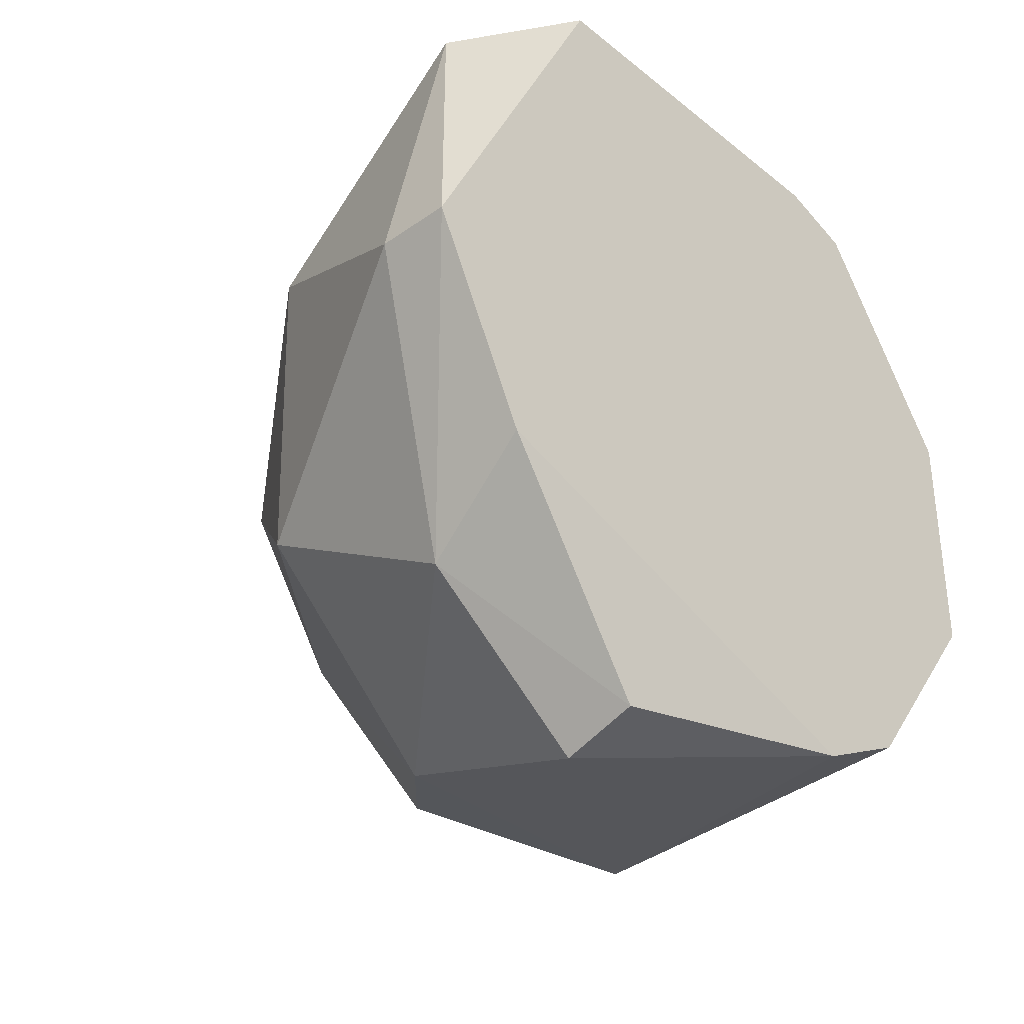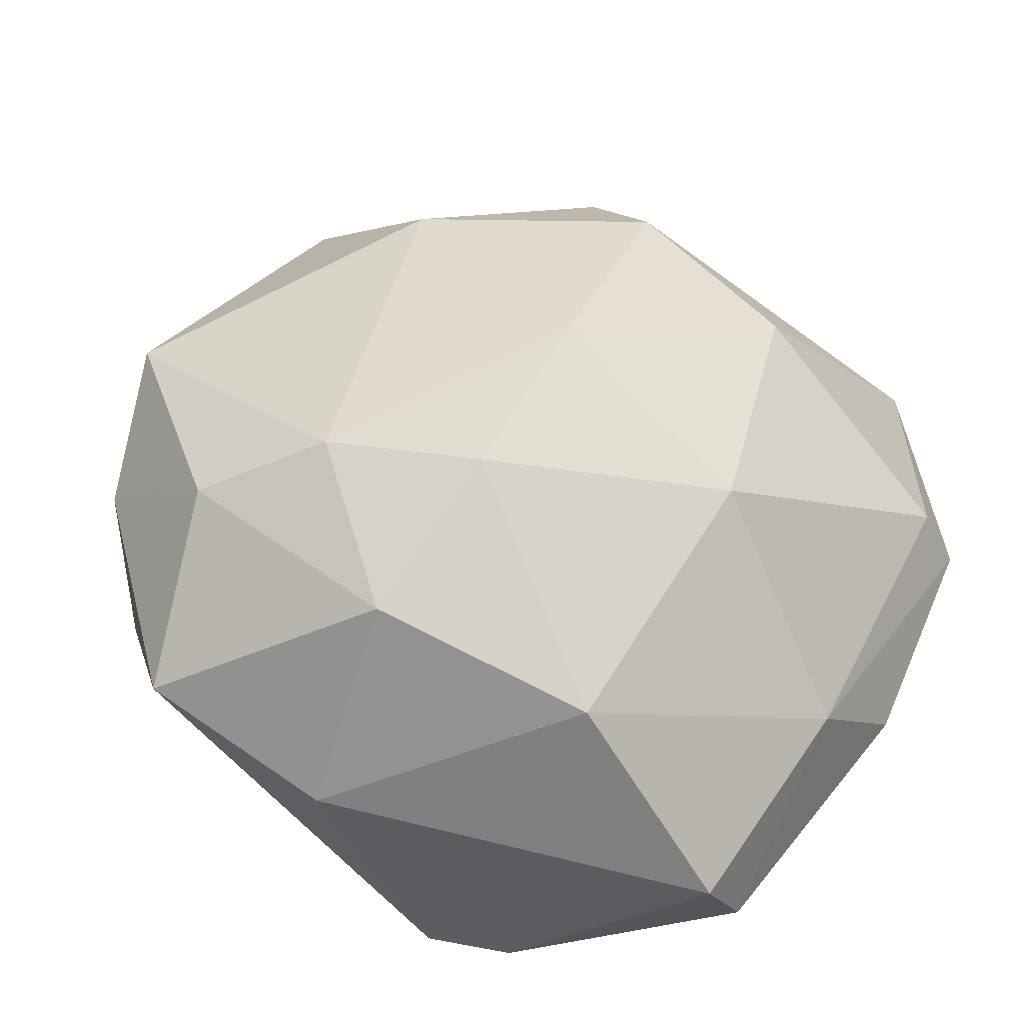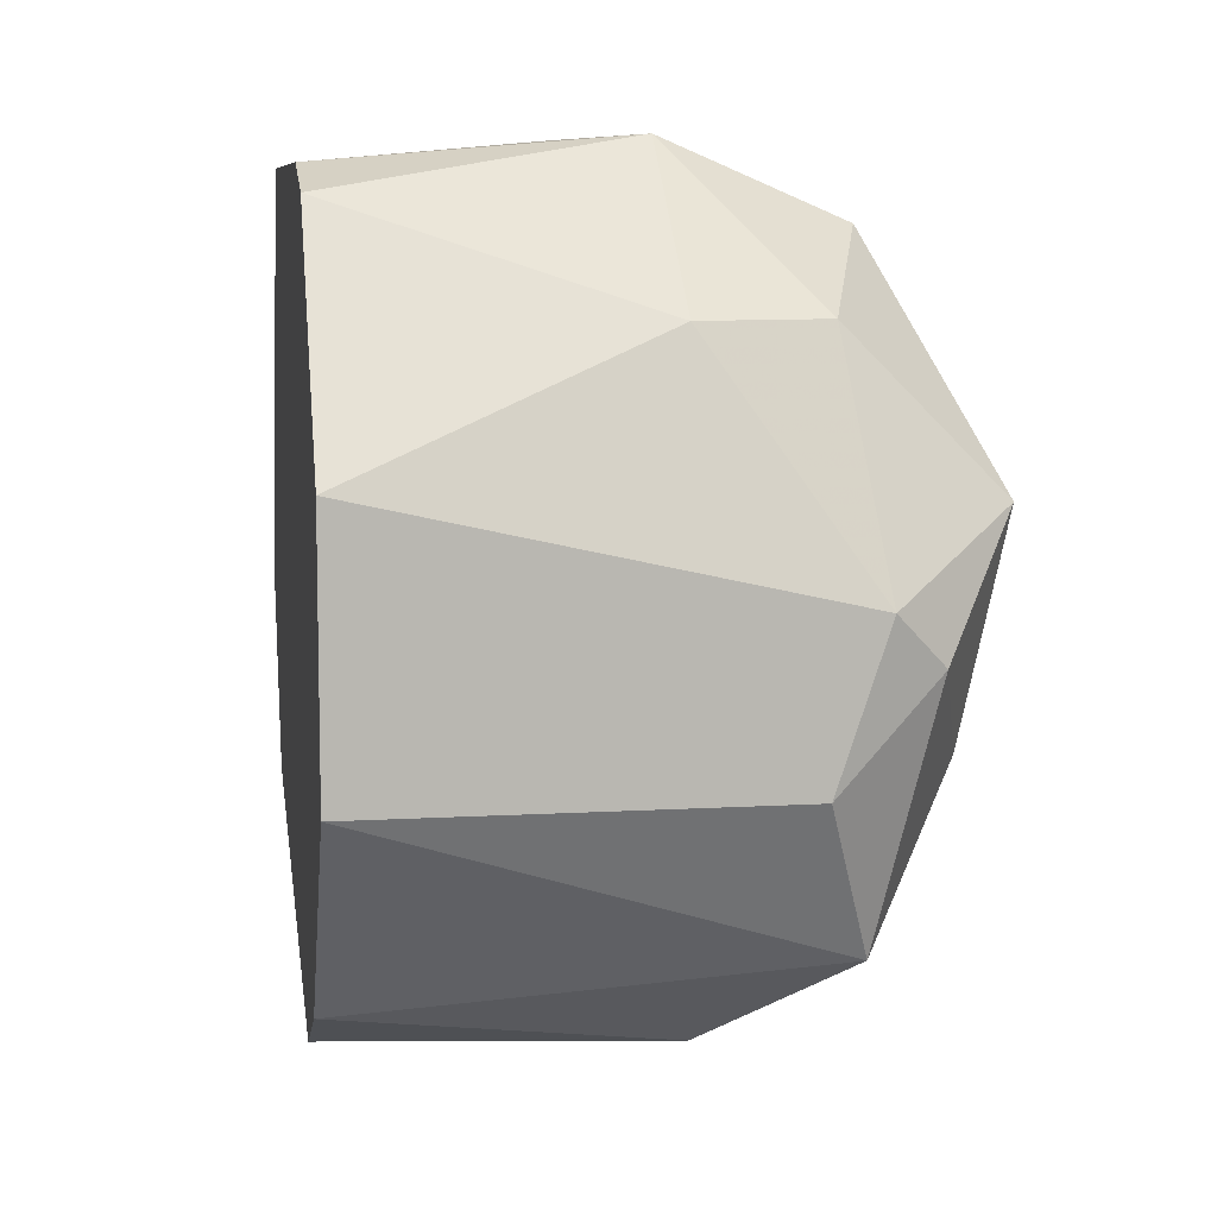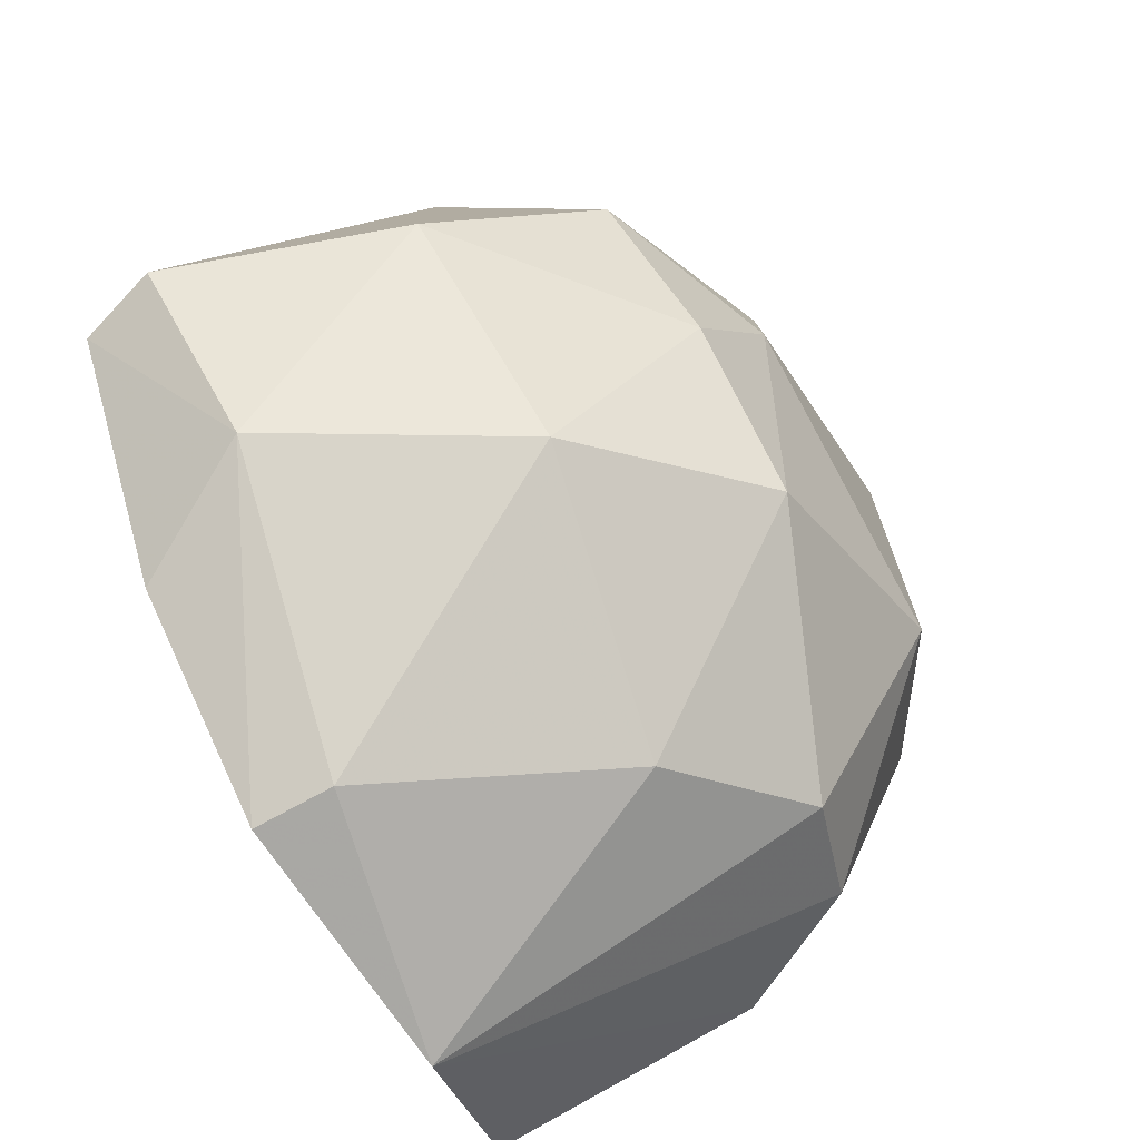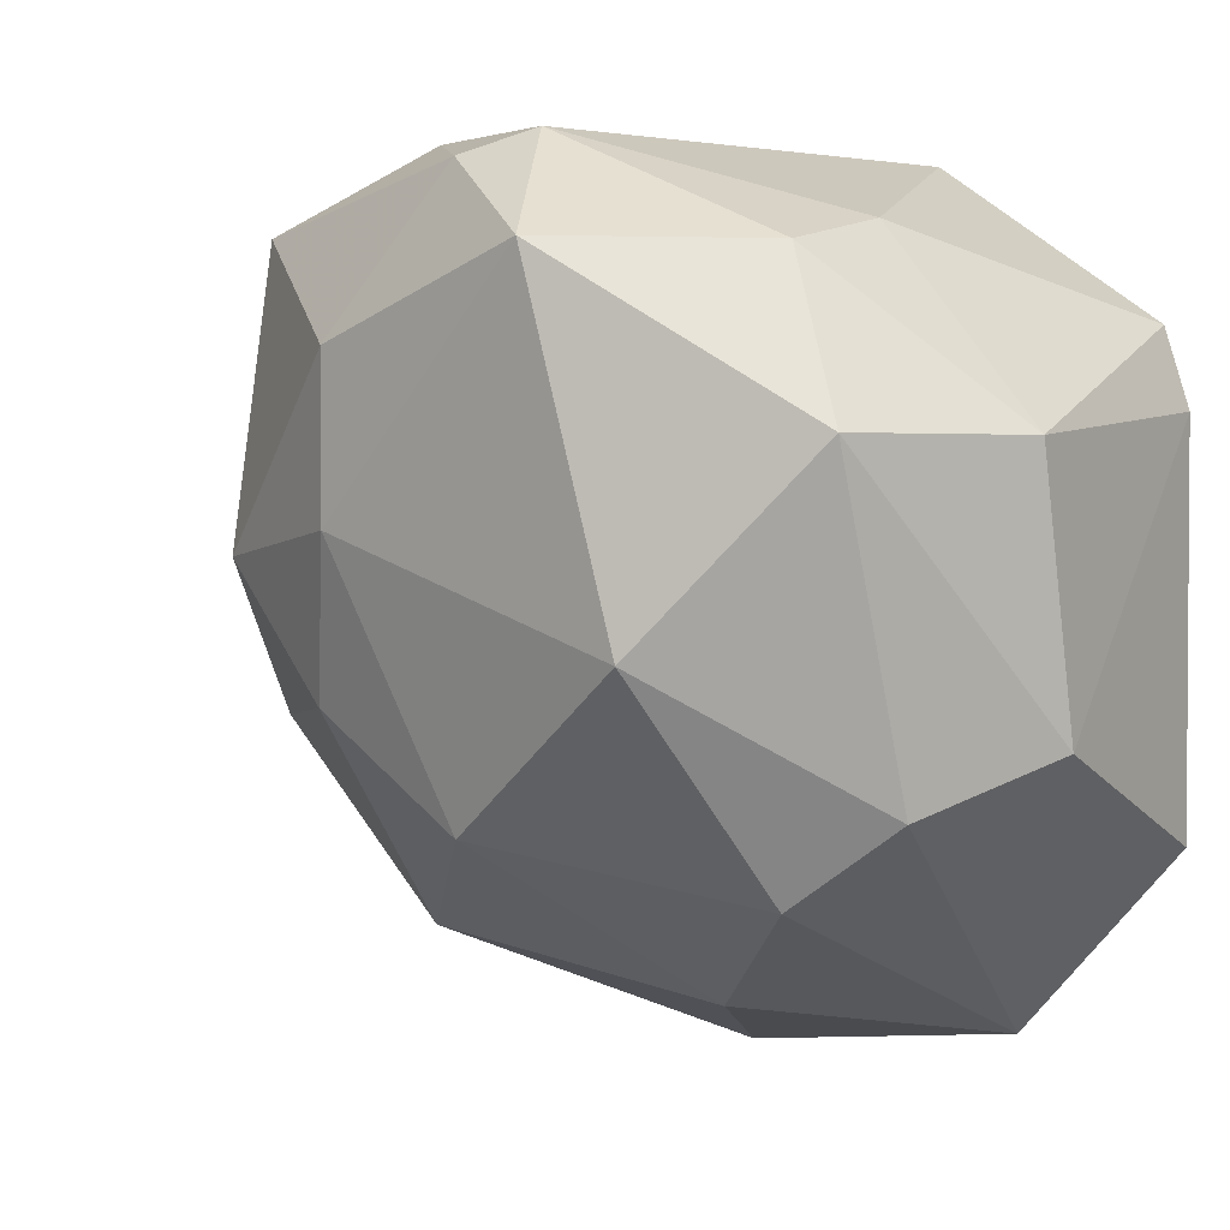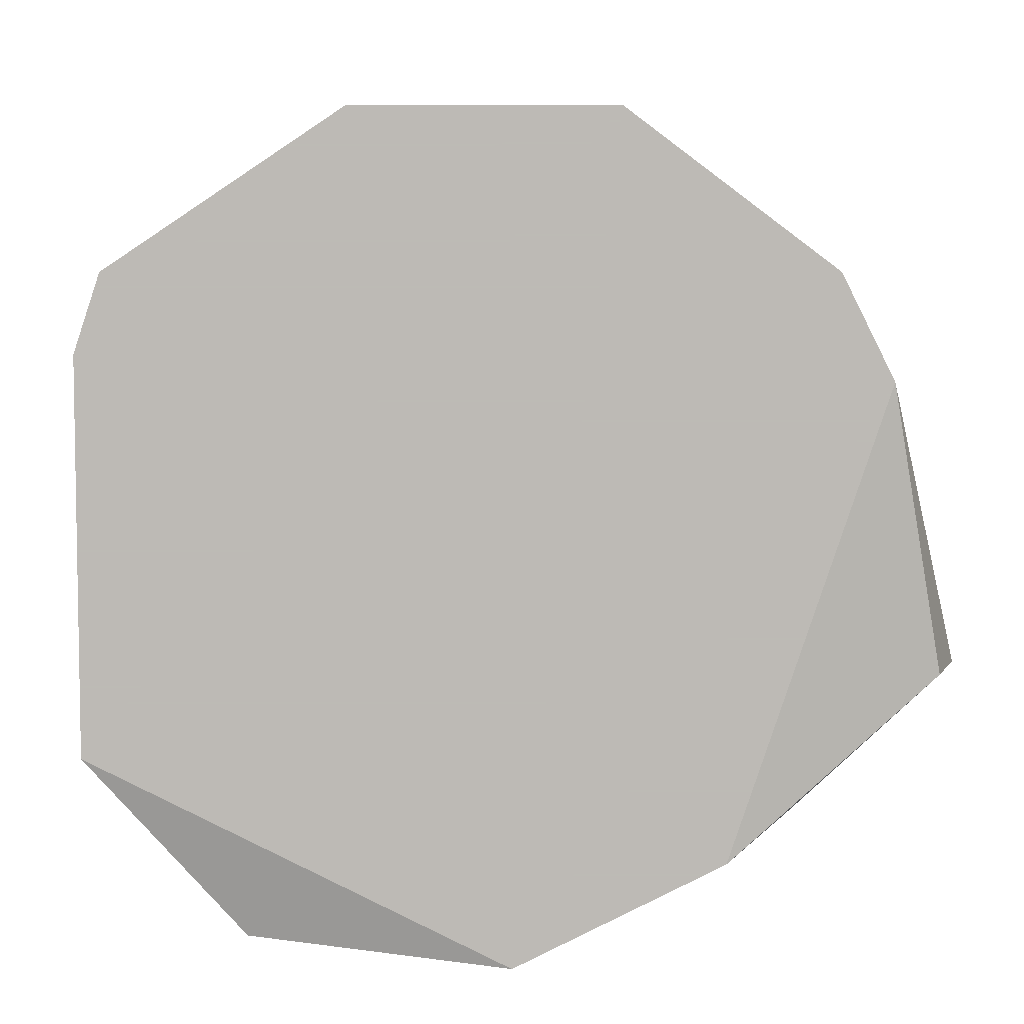
<metadata>
{"format":"obj","ext":"obj","renderer":"f3d","projection":"perspective","resolution":1024,"background":"white","views":[{"elev":-34.9,"azim":43.2,"up":"+Z"},{"elev":-44.9,"azim":-63.0,"up":"+Z"},{"elev":8.3,"azim":170.7,"up":"+Z"},{"elev":-79.6,"azim":-151.7,"up":"+Y"},{"elev":2.4,"azim":-52.7,"up":"+Y"},{"elev":6.1,"azim":90.0,"up":"+Y"}]}
</metadata>
<code>
v -0.04424 0.02513 0.01932
v -0.03985 0.01099 0.01395
v -0.03839 0.01099 0.01395
v -0.04473 0.02269 0.007128
v -0.03839 0.02659 0.01201
v -0.04911 0.01831 0.01785
v -0.03839 0.01489 0.02176
v -0.04034 0.01636 0.005664
v -0.04814 0.0261 0.01395
v -0.04814 0.01733 0.01103
v -0.03839 0.02367 0.02127
v -0.04765 0.02172 0.02078
v -0.04619 0.0144 0.01883
v -0.03839 0.02172 0.007128
v -0.04521 0.01343 0.01103
v -0.04716 0.02513 0.00908
v -0.0496 0.02464 0.01639
v -0.04326 0.01684 0.02224
v -0.03888 0.01148 0.01883
v -0.04765 0.01977 0.00859
v -0.03839 0.02659 0.01688
v -0.04424 0.02172 0.02224
v -0.03839 0.01294 0.01005
v -0.04814 0.01538 0.01395
v -0.04424 0.01246 0.01639
v -0.04473 0.01684 0.007128
v -0.04911 0.02025 0.01201
v -0.04716 0.02659 0.01493
v -0.04083 0.01343 0.00859
v -0.03839 0.02367 0.008105
v -0.0457 0.01587 0.02078
v -0.04619 0.02659 0.01201
v -0.03888 0.01636 0.006152
v -0.04668 0.02464 0.01932
v -0.04911 0.02318 0.01201
v -0.03839 0.0222 0.02176
f 28 5 32
f 16 9 32
f 5 16 32
f 19 18 31
f 13 19 31
f 18 12 31
f 6 13 31
f 5 14 30
f 4 16 30
f 16 5 30
f 14 4 30
f 15 26 29
f 26 8 29
f 9 28 32
f 12 6 31
f 8 14 33
f 16 20 35
f 23 29 33
f 23 3 29
f 11 22 36
f 18 7 36
f 7 11 36
f 20 27 35
f 27 17 35
f 14 23 33
f 17 9 35
f 28 17 34
f 1 28 34
f 12 22 34
f 22 1 34
f 17 12 34
f 29 8 33
f 9 16 35
f 2 15 29
f 24 15 25
f 21 5 28
f 22 18 36
f 3 5 7
f 7 5 11
f 5 3 14
f 8 4 14
f 6 12 17
f 2 3 19
f 7 18 19
f 16 4 20
f 1 11 21
f 11 5 21
f 11 1 22
f 12 18 22
f 14 3 23
f 13 6 24
f 3 7 19
f 3 2 29
f 10 15 24
f 1 21 28
f 9 17 28
f 10 24 27
f 24 6 27
f 6 17 27
f 10 20 26
f 20 10 27
f 20 4 26
f 15 10 26
f 4 8 26
f 13 24 25
f 2 19 25
f 19 13 25
f 15 2 25

</code>
